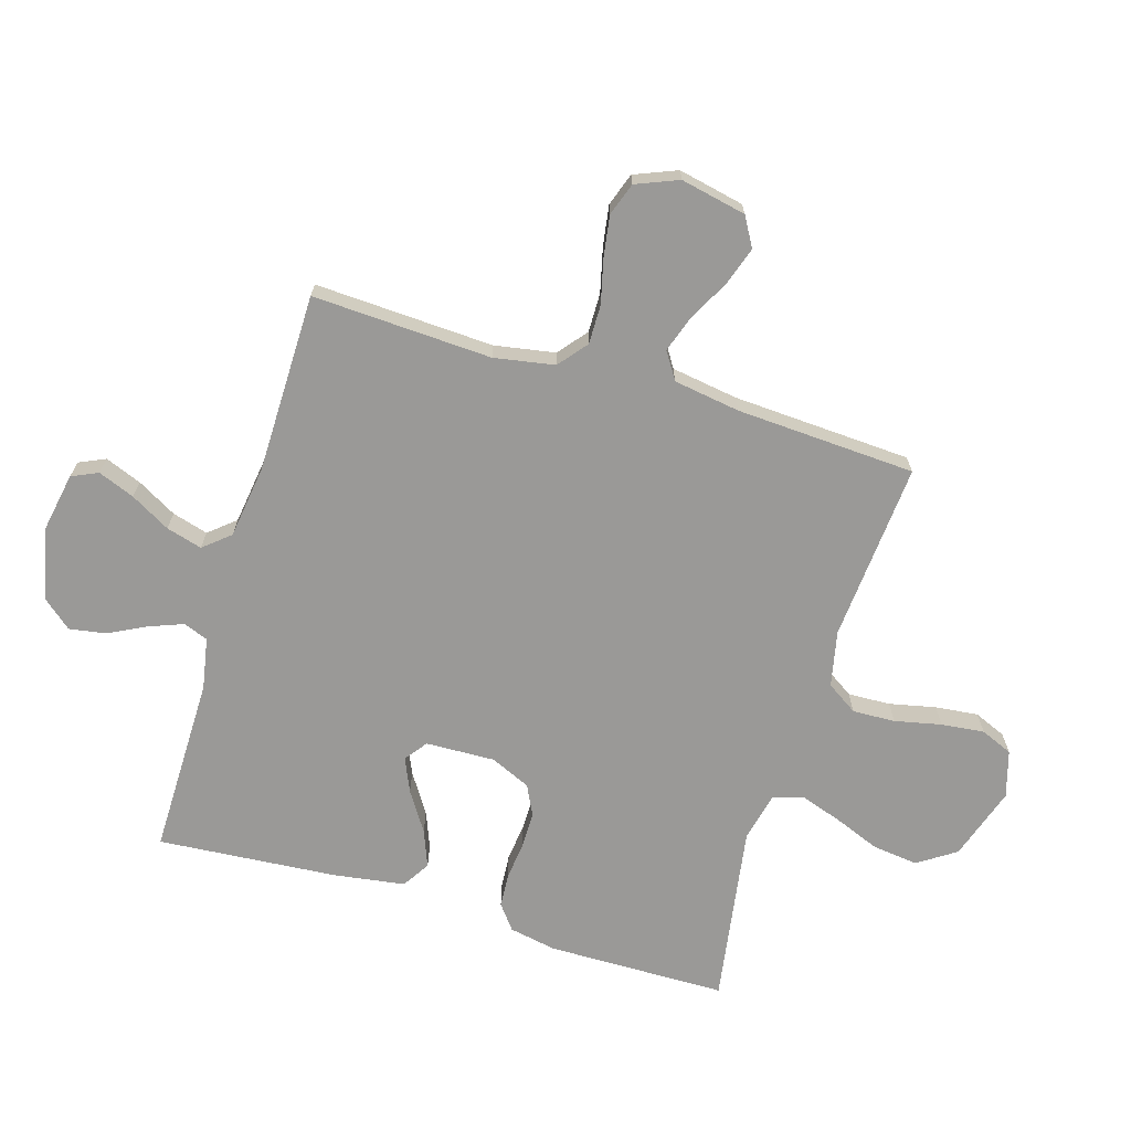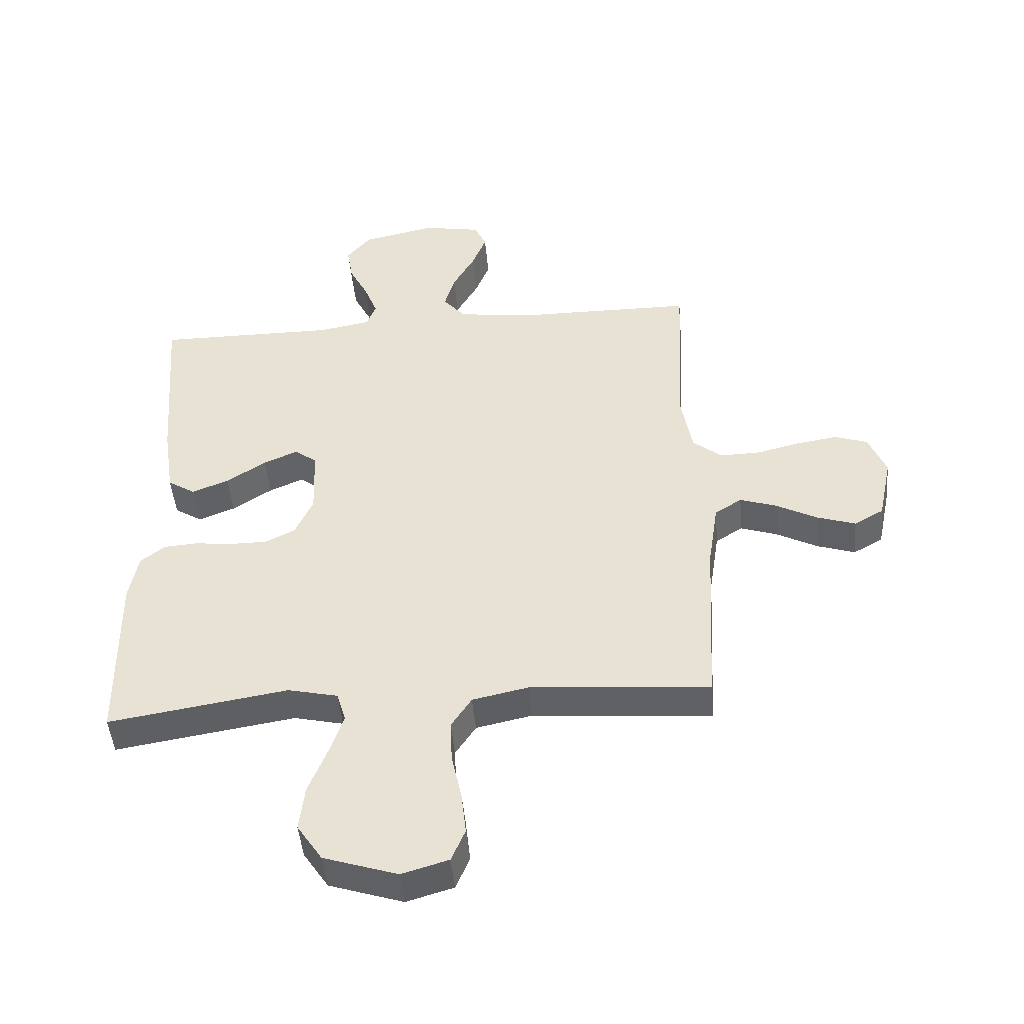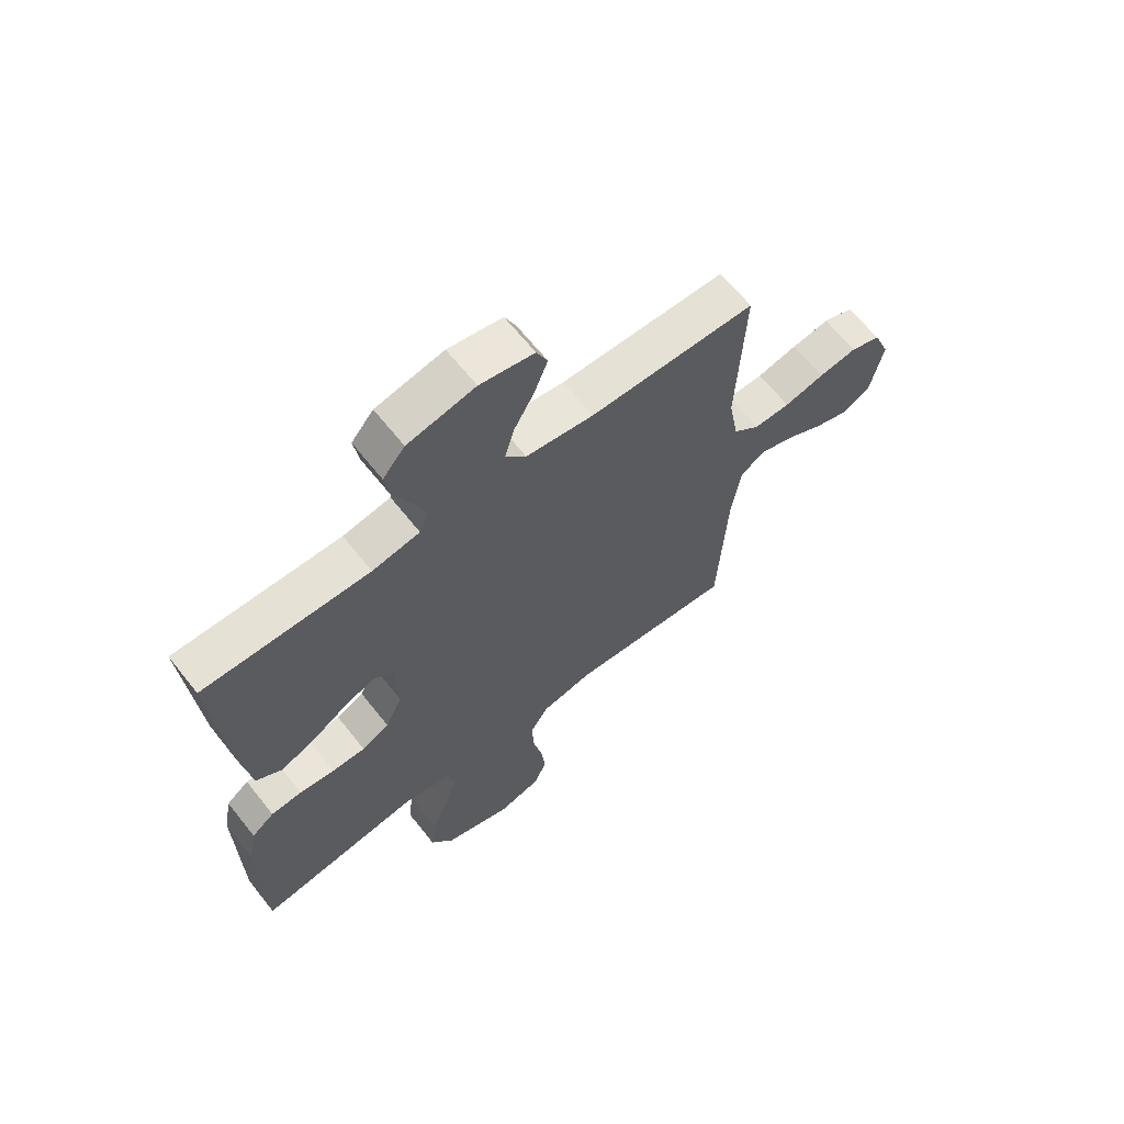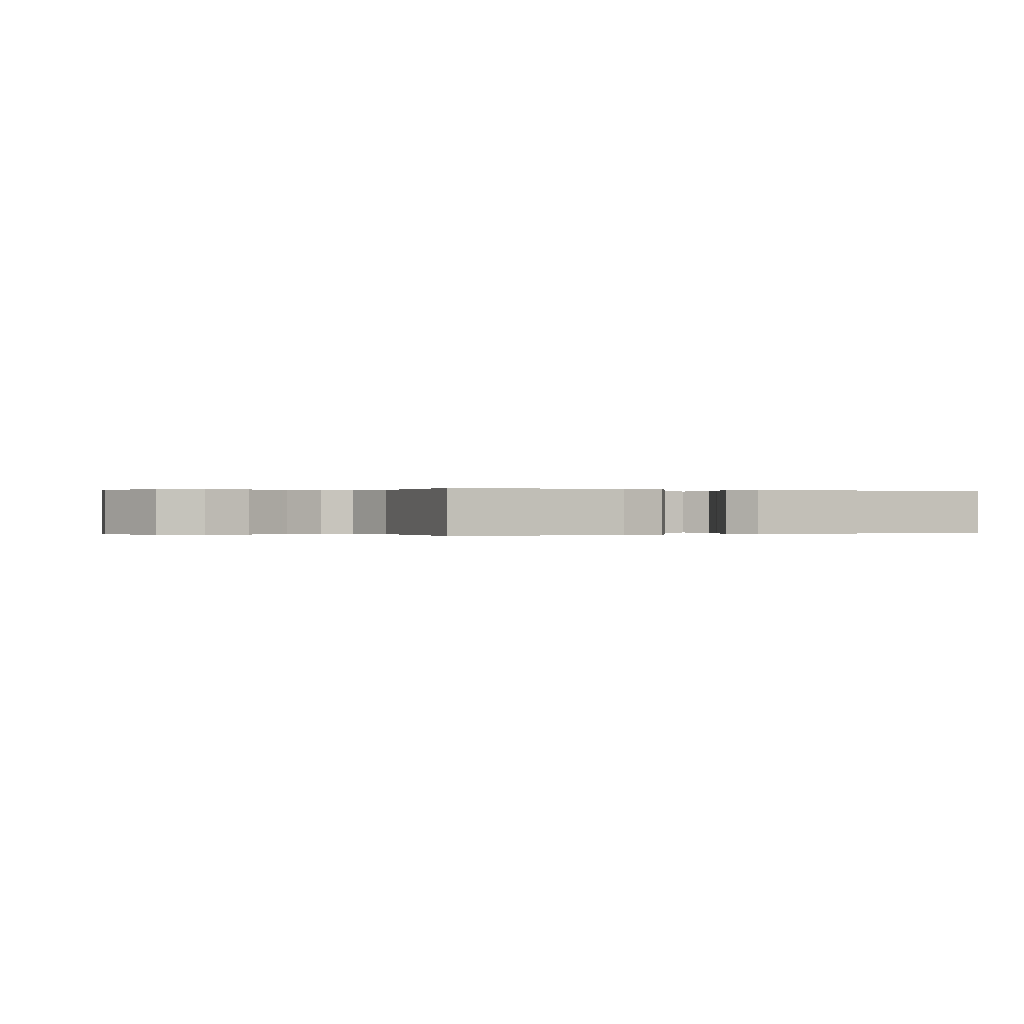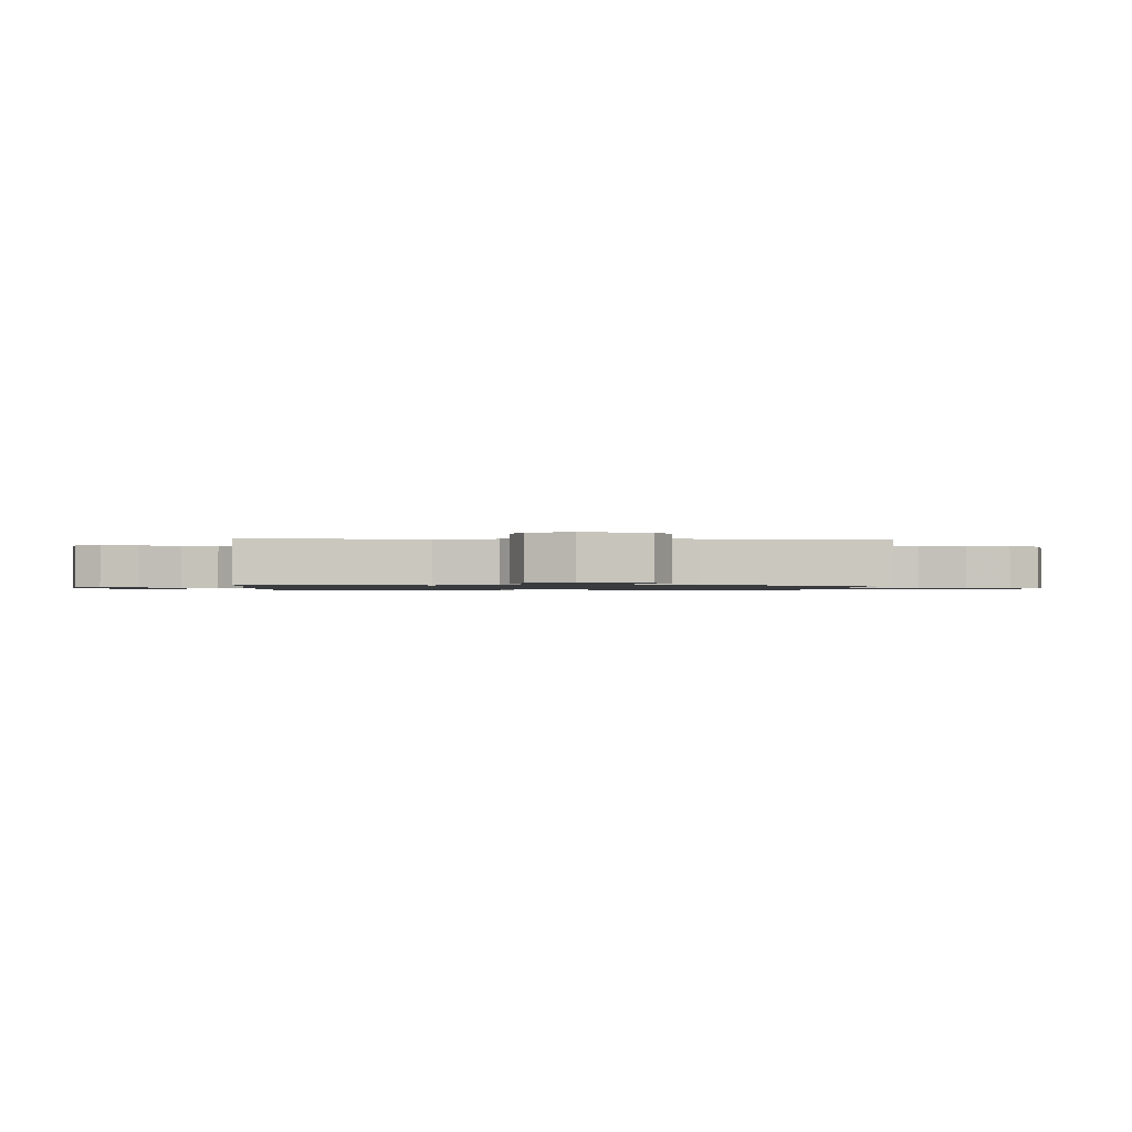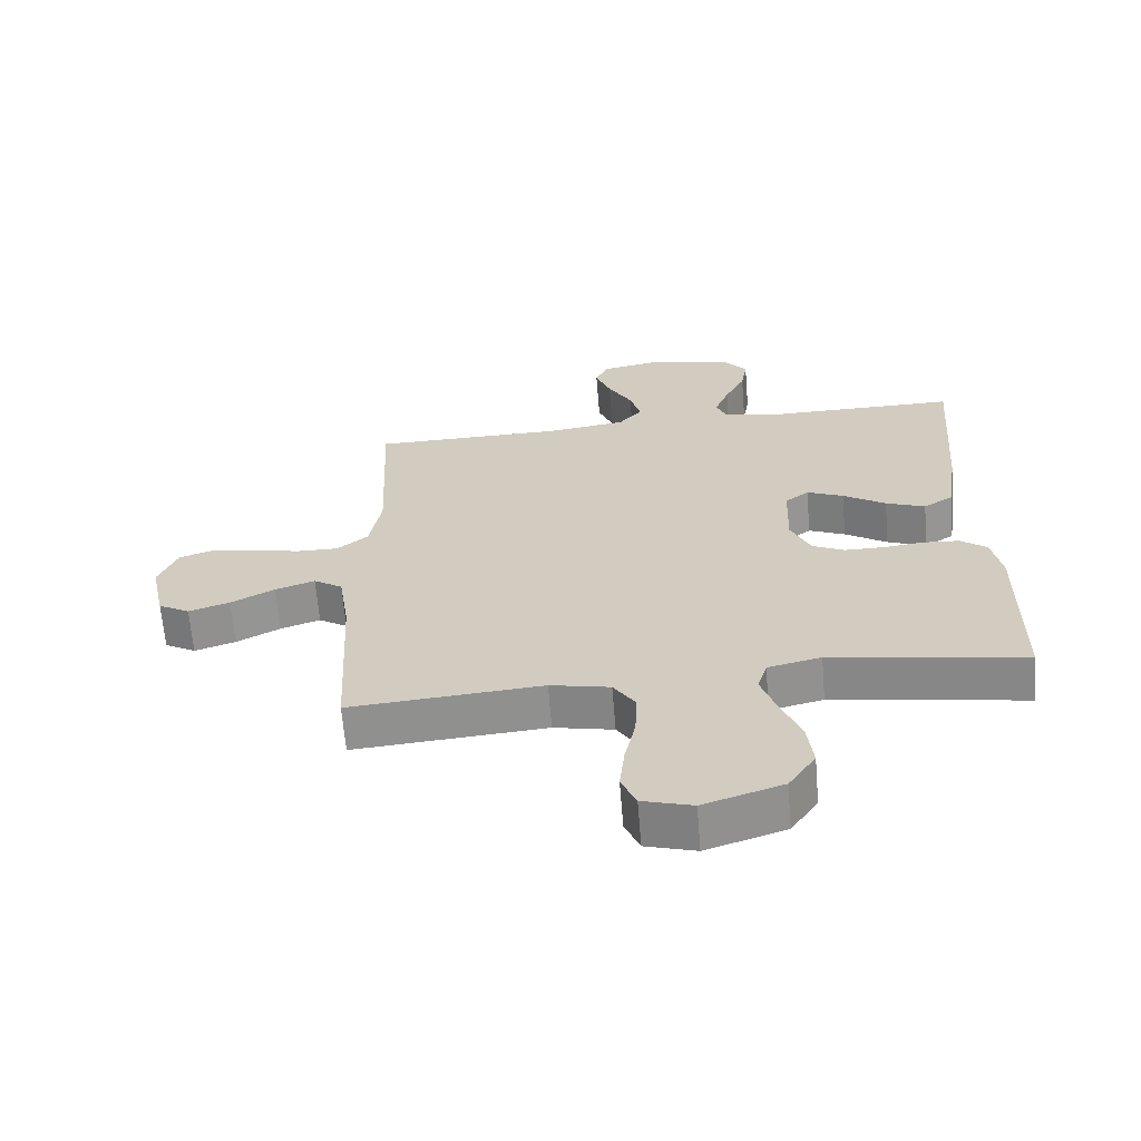
<metadata>
{"format":"obj","ext":"obj","renderer":"f3d","projection":"perspective","resolution":1024,"background":"white","views":[{"elev":-68.9,"azim":73.1,"up":"+Y"},{"elev":-46.6,"azim":4.9,"up":"+Z"},{"elev":64.8,"azim":-38.4,"up":"+Z"},{"elev":-0.0,"azim":-119.2,"up":"+Y"},{"elev":-1.0,"azim":87.3,"up":"+Y"},{"elev":-64.8,"azim":-175.3,"up":"+Z"}]}
</metadata>
<code>
v 0.5 0.07 -0.5
v 0.2 0.07 -0.477
v 0.107 0.07 -0.497
v 0.073 0.07 -0.549
v 0.076 0.07 -0.62
v 0.093 0.07 -0.698
v 0.101 0.07 -0.77
v 0.078 0.07 -0.824
v 0 0.07 -0.847
v -0.123 0.07 -0.807
v -0.165 0.07 -0.744
v -0.156 0.07 -0.668
v -0.125 0.07 -0.59
v -0.102 0.07 -0.521
v -0.117 0.07 -0.471
v -0.2 0.07 -0.452
v -0.5 0.07 -0.5
v -0.504 0.07 -0.2
v -0.489 0.07 -0.121
v -0.448 0.07 -0.089
v -0.392 0.07 -0.085
v -0.328 0.07 -0.092
v -0.267 0.07 -0.092
v -0.217 0.07 -0.067
v -0.187 0.07 0
v -0.191 0.07 0.116
v -0.228 0.07 0.144
v -0.285 0.07 0.119
v -0.351 0.07 0.076
v -0.412 0.07 0.052
v -0.458 0.07 0.081
v -0.476 0.07 0.2
v -0.5 0.07 0.5
v -0.2 0.07 0.499
v -0.114 0.07 0.515
v -0.098 0.07 0.556
v -0.12 0.07 0.613
v -0.152 0.07 0.676
v -0.162 0.07 0.737
v -0.122 0.07 0.785
v 0 0.07 0.812
v 0.098 0.07 0.794
v 0.118 0.07 0.75
v 0.094 0.07 0.689
v 0.057 0.07 0.623
v 0.04 0.07 0.563
v 0.077 0.07 0.519
v 0.2 0.07 0.502
v 0.5 0.07 0.5
v 0.486 0.07 0.2
v 0.504 0.07 0.099
v 0.552 0.07 0.06
v 0.618 0.07 0.061
v 0.691 0.07 0.079
v 0.76 0.07 0.09
v 0.815 0.07 0.071
v 0.844 0.07 0
v 0.821 0.07 -0.11
v 0.772 0.07 -0.138
v 0.708 0.07 -0.117
v 0.64 0.07 -0.081
v 0.578 0.07 -0.06
v 0.533 0.07 -0.089
v 0.516 0.07 -0.2
v 0.5 0 -0.5
v 0.2 0 -0.477
v 0.107 0 -0.497
v 0.073 0 -0.549
v 0.076 0 -0.62
v 0.093 0 -0.698
v 0.101 0 -0.77
v 0.078 0 -0.824
v 0 0 -0.847
v -0.123 0 -0.807
v -0.165 0 -0.744
v -0.156 0 -0.668
v -0.125 0 -0.59
v -0.102 0 -0.521
v -0.117 0 -0.471
v -0.2 0 -0.452
v -0.5 0 -0.5
v -0.504 0 -0.2
v -0.489 0 -0.121
v -0.448 0 -0.089
v -0.392 0 -0.085
v -0.328 0 -0.092
v -0.267 0 -0.092
v -0.217 0 -0.067
v -0.187 0 0
v -0.191 0 0.116
v -0.228 0 0.144
v -0.285 0 0.119
v -0.351 0 0.076
v -0.412 0 0.052
v -0.458 0 0.081
v -0.476 0 0.2
v -0.5 0 0.5
v -0.2 0 0.499
v -0.114 0 0.515
v -0.098 0 0.556
v -0.12 0 0.613
v -0.152 0 0.676
v -0.162 0 0.737
v -0.122 0 0.785
v 0 0 0.812
v 0.098 0 0.794
v 0.118 0 0.75
v 0.094 0 0.689
v 0.057 0 0.623
v 0.04 0 0.563
v 0.077 0 0.519
v 0.2 0 0.502
v 0.5 0 0.5
v 0.486 0 0.2
v 0.504 0 0.099
v 0.552 0 0.06
v 0.618 0 0.061
v 0.691 0 0.079
v 0.76 0 0.09
v 0.815 0 0.071
v 0.844 0 0
v 0.821 0 -0.11
v 0.772 0 -0.138
v 0.708 0 -0.117
v 0.64 0 -0.081
v 0.578 0 -0.06
v 0.533 0 -0.089
v 0.516 0 -0.2
f 58 59 60 61
f 58 61 62
f 57 58 62
f 56 57 62
f 53 54 55 56
f 53 56 62
f 52 53 62 63
f 48 49 50
f 47 48 50 51
f 42 43 44 45
f 42 45 46
f 41 42 46
f 40 41 46
f 37 38 39 40
f 36 37 40 46
f 35 36 46 47
f 31 32 33 34
f 28 29 30 31
f 27 28 31 34
f 26 27 34 35
f 19 20 21 22
f 19 22 23
f 16 17 18 19
f 15 16 19 23
f 10 11 12 13
f 10 13 14
f 9 10 14
f 8 9 14 15
f 5 6 7 8
f 4 5 8 15
f 64 1 2
f 64 2 3
f 51 52 63 64
f 51 64 3
f 47 51 3
f 25 26 35 47
f 24 25 47 3
f 15 23 24
f 3 4 15 24
f 125 124 123 122
f 126 125 122
f 126 122 121
f 126 121 120
f 120 119 118 117
f 126 120 117
f 127 126 117 116
f 114 113 112
f 115 114 112 111
f 109 108 107 106
f 110 109 106
f 110 106 105
f 110 105 104
f 104 103 102 101
f 110 104 101 100
f 111 110 100 99
f 98 97 96 95
f 95 94 93 92
f 98 95 92 91
f 99 98 91 90
f 86 85 84 83
f 87 86 83
f 83 82 81 80
f 87 83 80 79
f 77 76 75 74
f 78 77 74
f 78 74 73
f 79 78 73 72
f 72 71 70 69
f 79 72 69 68
f 66 65 128
f 67 66 128
f 128 127 116 115
f 67 128 115
f 67 115 111
f 111 99 90 89
f 67 111 89 88
f 88 87 79
f 88 79 68 67
f 1 65 66 2
f 2 66 67 3
f 3 67 68 4
f 4 68 69 5
f 5 69 70 6
f 6 70 71 7
f 7 71 72 8
f 8 72 73 9
f 9 73 74 10
f 10 74 75 11
f 11 75 76 12
f 12 76 77 13
f 13 77 78 14
f 14 78 79 15
f 15 79 80 16
f 16 80 81 17
f 17 81 82 18
f 18 82 83 19
f 19 83 84 20
f 20 84 85 21
f 21 85 86 22
f 22 86 87 23
f 23 87 88 24
f 24 88 89 25
f 25 89 90 26
f 26 90 91 27
f 27 91 92 28
f 28 92 93 29
f 29 93 94 30
f 30 94 95 31
f 31 95 96 32
f 32 96 97 33
f 33 97 98 34
f 34 98 99 35
f 35 99 100 36
f 36 100 101 37
f 37 101 102 38
f 38 102 103 39
f 39 103 104 40
f 40 104 105 41
f 41 105 106 42
f 42 106 107 43
f 43 107 108 44
f 44 108 109 45
f 45 109 110 46
f 46 110 111 47
f 47 111 112 48
f 48 112 113 49
f 49 113 114 50
f 50 114 115 51
f 51 115 116 52
f 52 116 117 53
f 53 117 118 54
f 54 118 119 55
f 55 119 120 56
f 56 120 121 57
f 57 121 122 58
f 58 122 123 59
f 59 123 124 60
f 60 124 125 61
f 61 125 126 62
f 62 126 127 63
f 63 127 128 64
f 64 128 65 1

</code>
